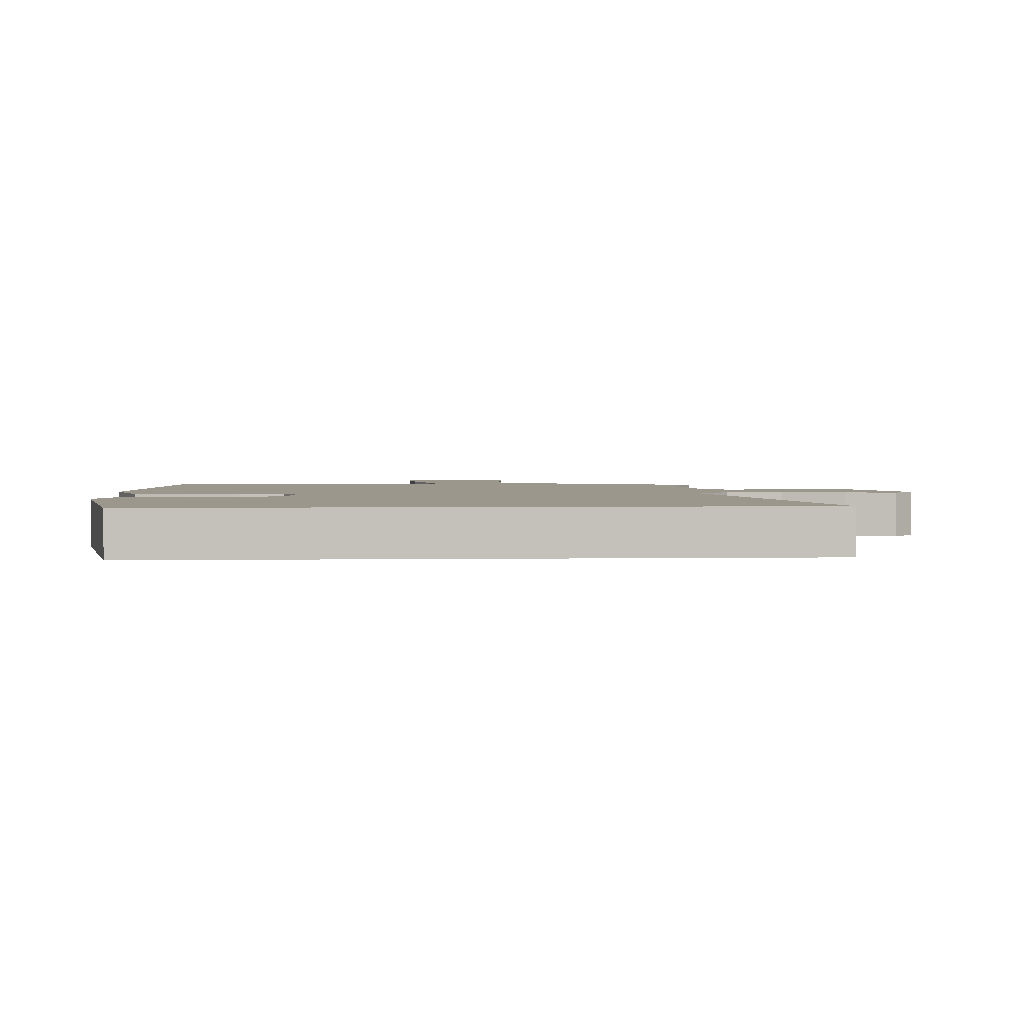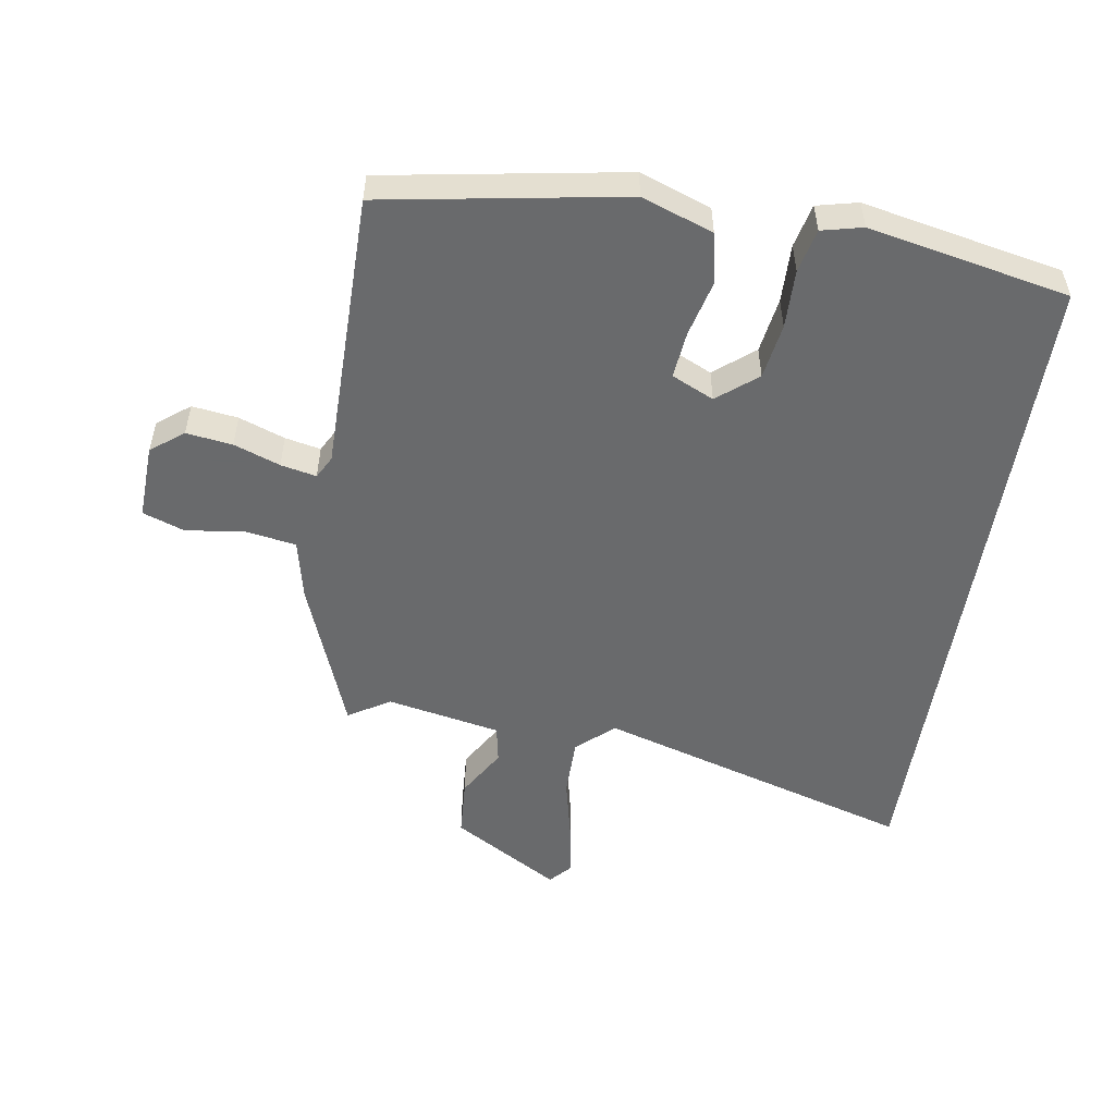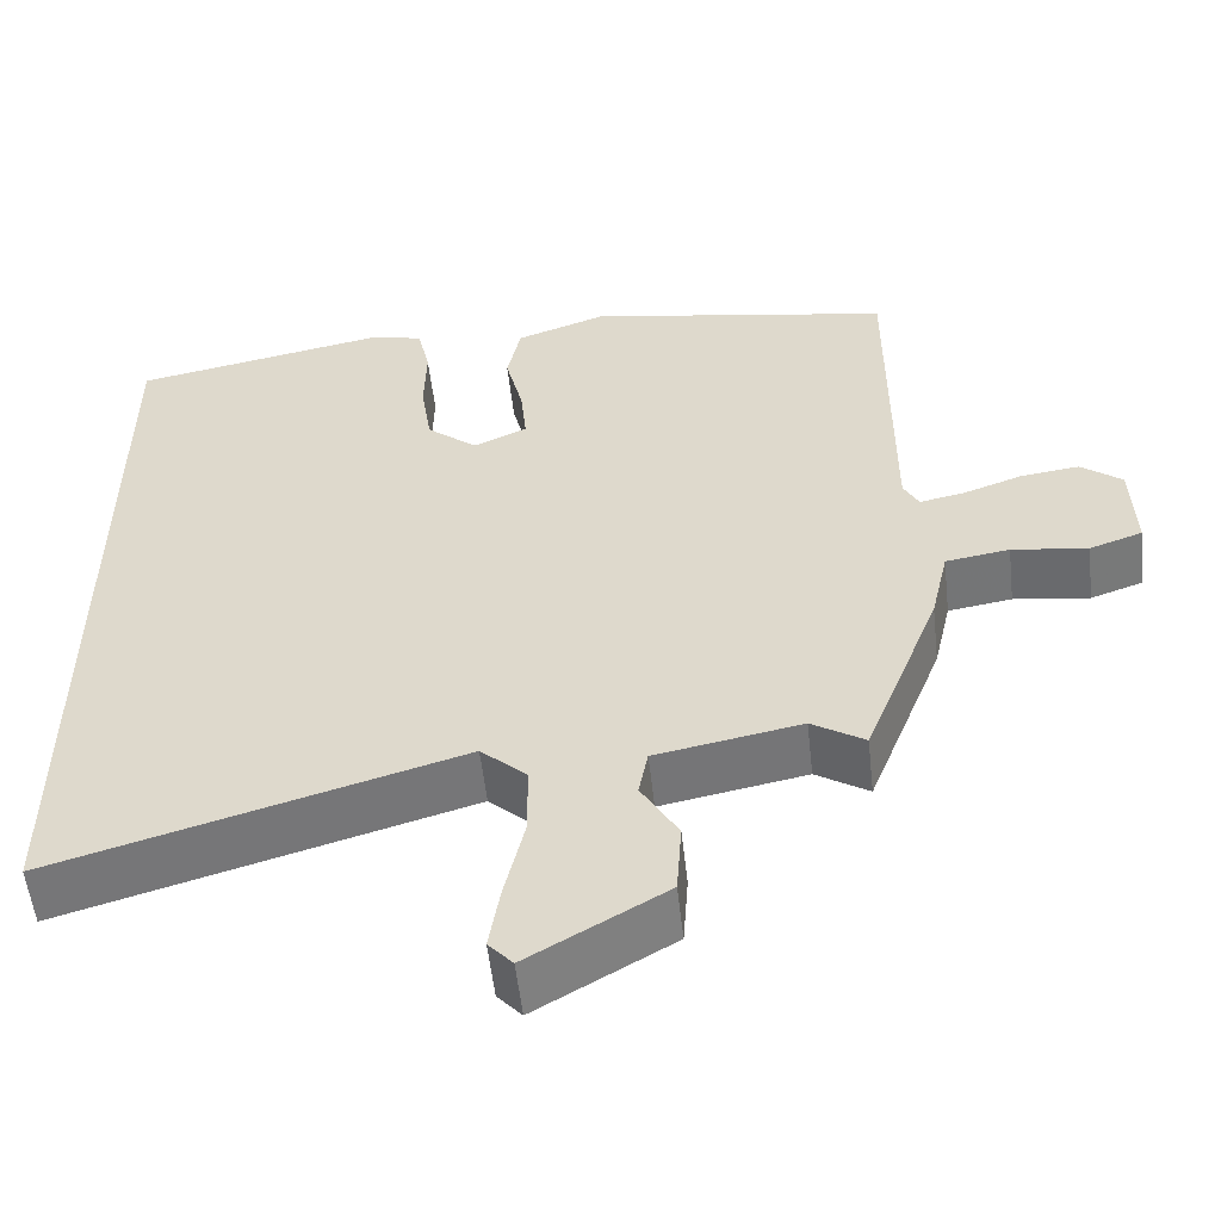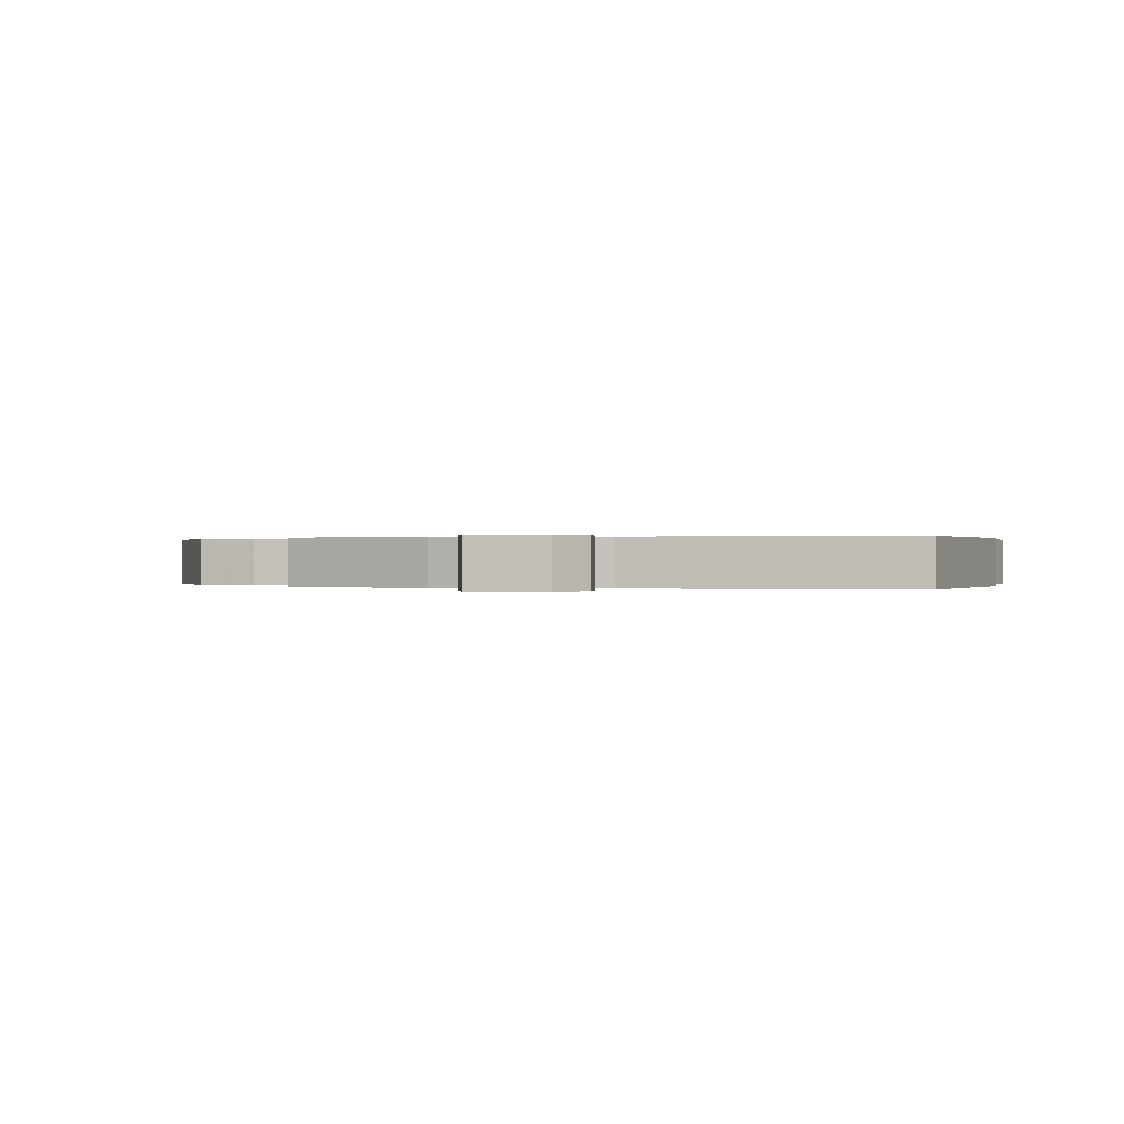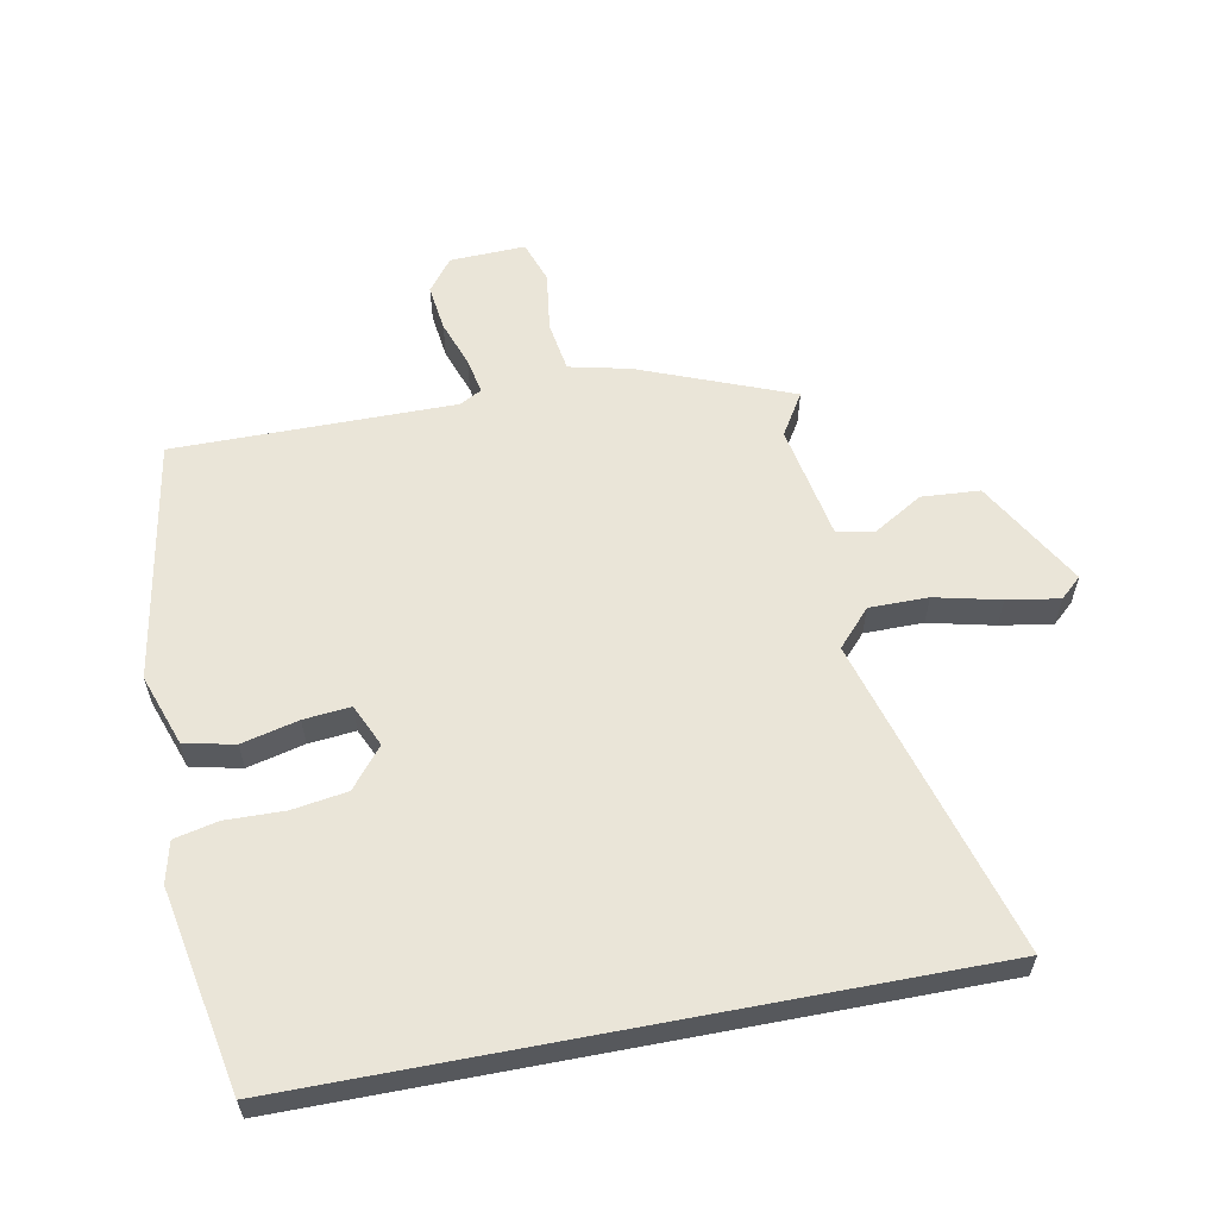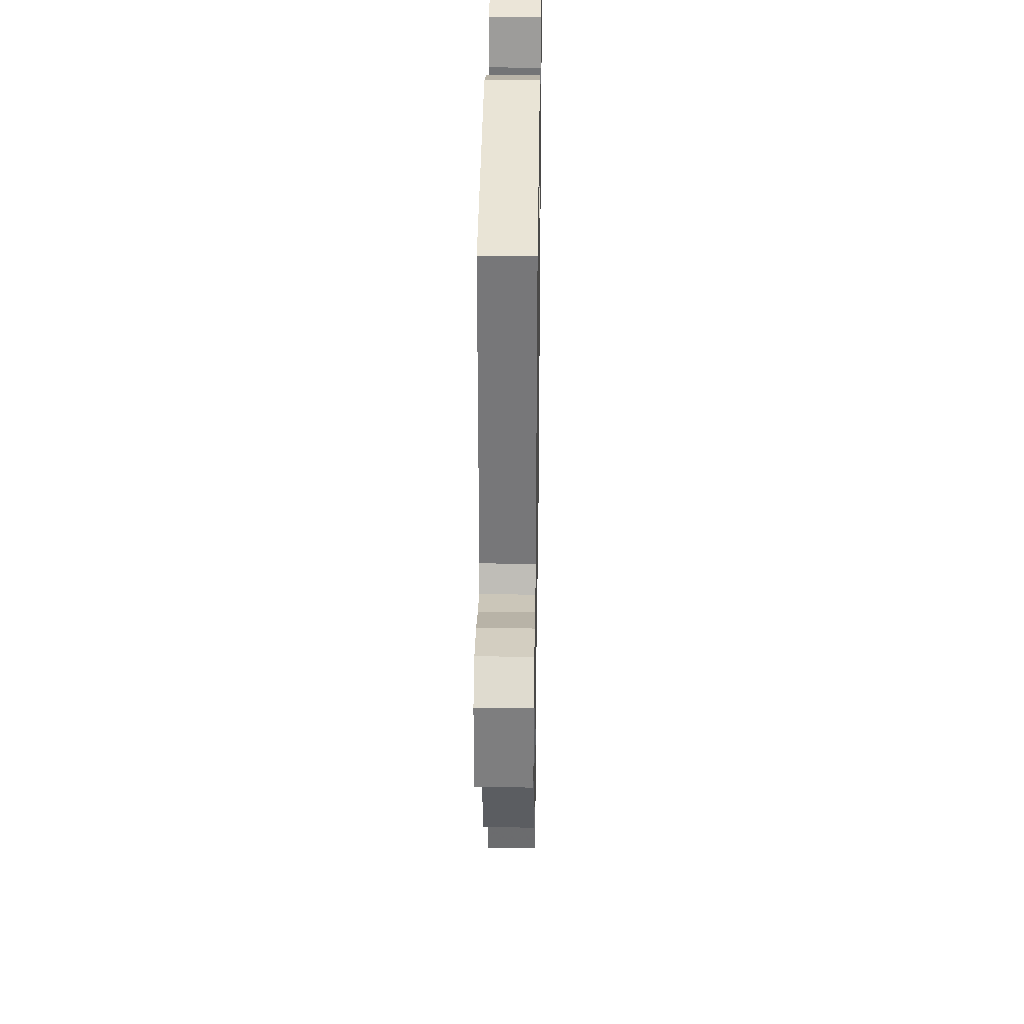
<metadata>
{"format":"obj","ext":"obj","renderer":"f3d","projection":"perspective","resolution":1024,"background":"white","views":[{"elev":2.6,"azim":86.6,"up":"+Y"},{"elev":-52.9,"azim":-9.2,"up":"+Y"},{"elev":-55.0,"azim":-173.7,"up":"+Z"},{"elev":0.1,"azim":-77.6,"up":"+Y"},{"elev":59.6,"azim":79.2,"up":"+Y"},{"elev":32.5,"azim":-89.1,"up":"+Z"}]}
</metadata>
<code>
v -0.477 0.07 0.411
v -0.112 0.07 0.475
v -0.004 0.07 0.437
v 0.012 0.07 0.361
v -0.009 0.07 0.275
v -0.016 0.07 0.204
v 0.048 0.07 0.175
v 0.108 0.07 0.224
v 0.121 0.07 0.308
v 0.119 0.07 0.397
v 0.134 0.07 0.463
v 0.196 0.07 0.478
v 0.5 0.07 0.419
v 0.5 0.07 -0.598
v 0.019 0.07 -0.458
v -0.036 0.07 -0.508
v -0.036 0.07 -0.597
v -0.013 0.07 -0.696
v 0 0.07 -0.775
v -0.029 0.07 -0.807
v -0.192 0.07 -0.712
v -0.198 0.07 -0.624
v -0.154 0.07 -0.55
v -0.165 0.07 -0.493
v -0.338 0.07 -0.46
v -0.401 0.07 -0.499
v -0.491 0.07 -0.269
v -0.512 0.07 -0.177
v -0.588 0.07 -0.165
v -0.678 0.07 -0.177
v -0.741 0.07 -0.155
v -0.737 0.07 -0.041
v -0.688 0.07 -0.003
v -0.618 0.07 -0.012
v -0.548 0.07 -0.037
v -0.494 0.07 -0.048
v -0.476 0.07 -0.014
v -0.477 0 0.411
v -0.112 0 0.475
v -0.004 0 0.437
v 0.012 0 0.361
v -0.009 0 0.275
v -0.016 0 0.204
v 0.048 0 0.175
v 0.108 0 0.224
v 0.121 0 0.308
v 0.119 0 0.397
v 0.134 0 0.463
v 0.196 0 0.478
v 0.5 0 0.419
v 0.5 0 -0.598
v 0.019 0 -0.458
v -0.036 0 -0.508
v -0.036 0 -0.597
v -0.013 0 -0.696
v 0 0 -0.775
v -0.029 0 -0.807
v -0.192 0 -0.712
v -0.198 0 -0.624
v -0.154 0 -0.55
v -0.165 0 -0.493
v -0.338 0 -0.46
v -0.401 0 -0.499
v -0.491 0 -0.269
v -0.512 0 -0.177
v -0.588 0 -0.165
v -0.678 0 -0.177
v -0.741 0 -0.155
v -0.737 0 -0.041
v -0.688 0 -0.003
v -0.618 0 -0.012
v -0.548 0 -0.037
v -0.494 0 -0.048
v -0.476 0 -0.014
f 32 33 34 35
f 32 35 36
f 29 30 31 32
f 28 29 32 36
f 25 26 27 28
f 24 25 28 36
f 20 21 22 23
f 20 23 24
f 17 18 19 20
f 17 20 24
f 16 17 24 36
f 12 13 14 15
f 9 10 11 12
f 8 9 12 15
f 7 8 15 16
f 2 3 4 5
f 37 1 2 5
f 37 5 6
f 16 36 37
f 6 7 16 37
f 72 71 70 69
f 73 72 69
f 69 68 67 66
f 73 69 66 65
f 65 64 63 62
f 73 65 62 61
f 60 59 58 57
f 61 60 57
f 57 56 55 54
f 61 57 54
f 73 61 54 53
f 52 51 50 49
f 49 48 47 46
f 52 49 46 45
f 53 52 45 44
f 42 41 40 39
f 42 39 38 74
f 43 42 74
f 74 73 53
f 74 53 44 43
f 1 38 39 2
f 2 39 40 3
f 3 40 41 4
f 4 41 42 5
f 5 42 43 6
f 6 43 44 7
f 7 44 45 8
f 8 45 46 9
f 9 46 47 10
f 10 47 48 11
f 11 48 49 12
f 12 49 50 13
f 13 50 51 14
f 14 51 52 15
f 15 52 53 16
f 16 53 54 17
f 17 54 55 18
f 18 55 56 19
f 19 56 57 20
f 20 57 58 21
f 21 58 59 22
f 22 59 60 23
f 23 60 61 24
f 24 61 62 25
f 25 62 63 26
f 26 63 64 27
f 27 64 65 28
f 28 65 66 29
f 29 66 67 30
f 30 67 68 31
f 31 68 69 32
f 32 69 70 33
f 33 70 71 34
f 34 71 72 35
f 35 72 73 36
f 36 73 74 37
f 37 74 38 1

</code>
